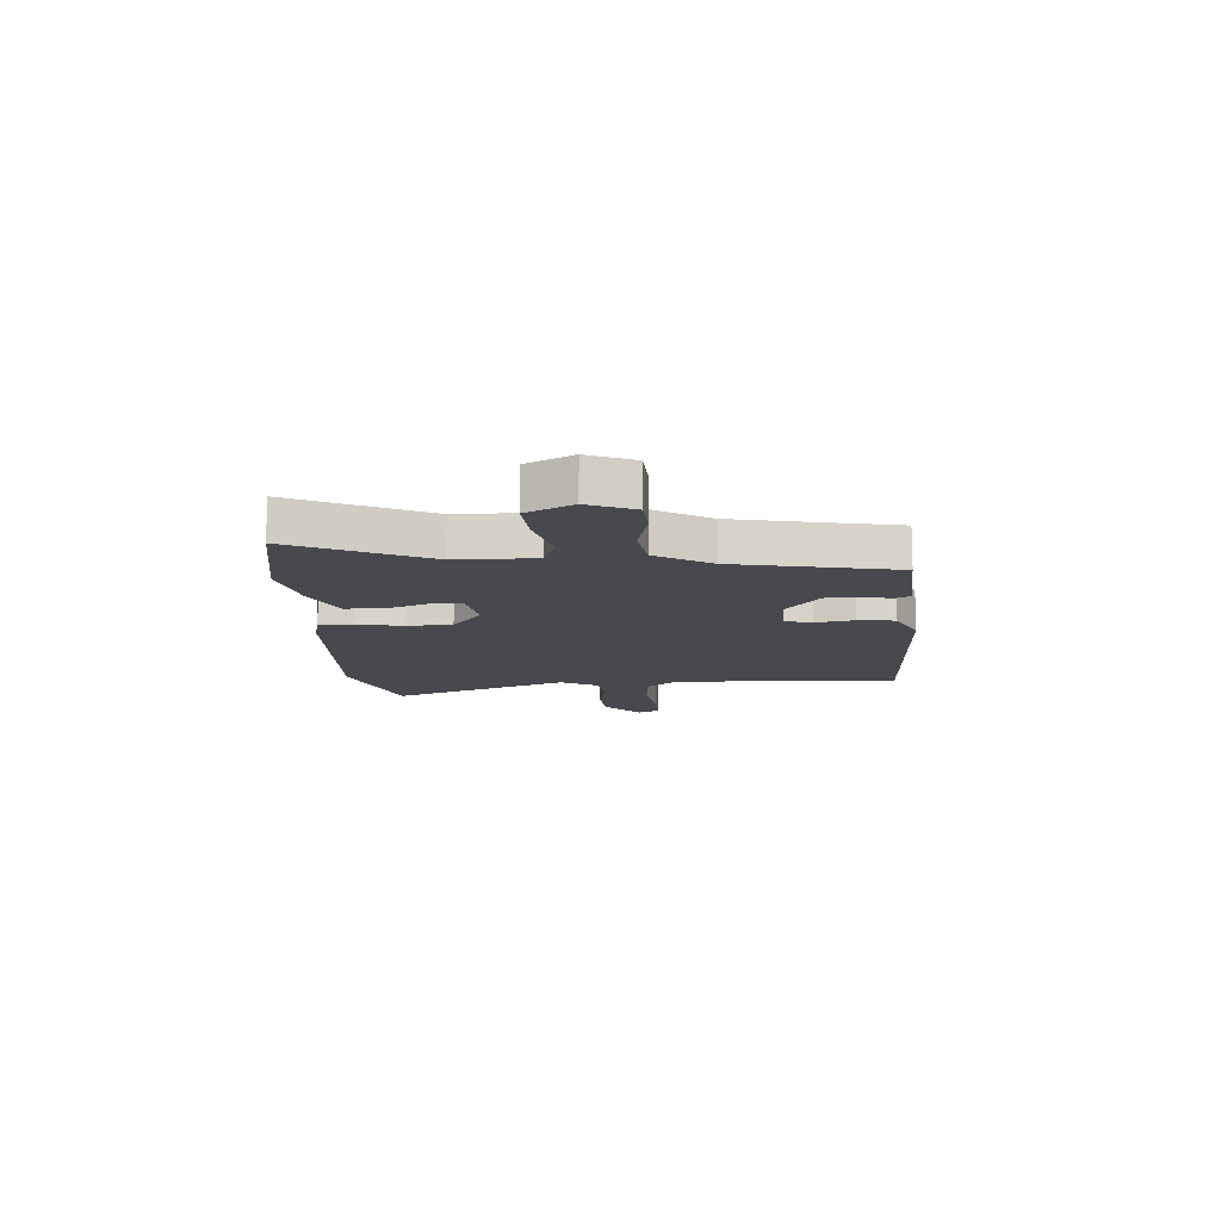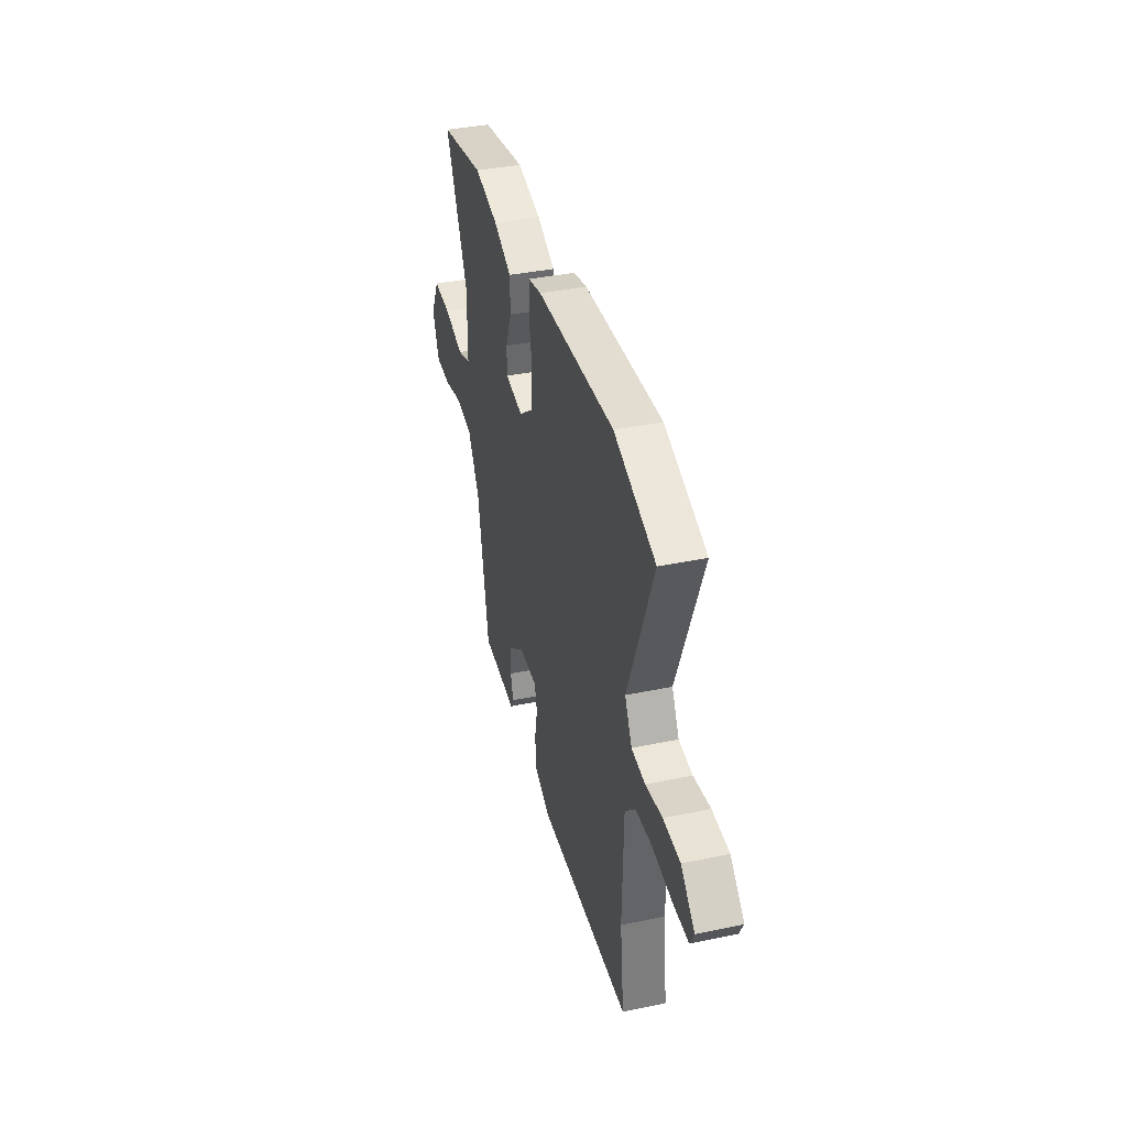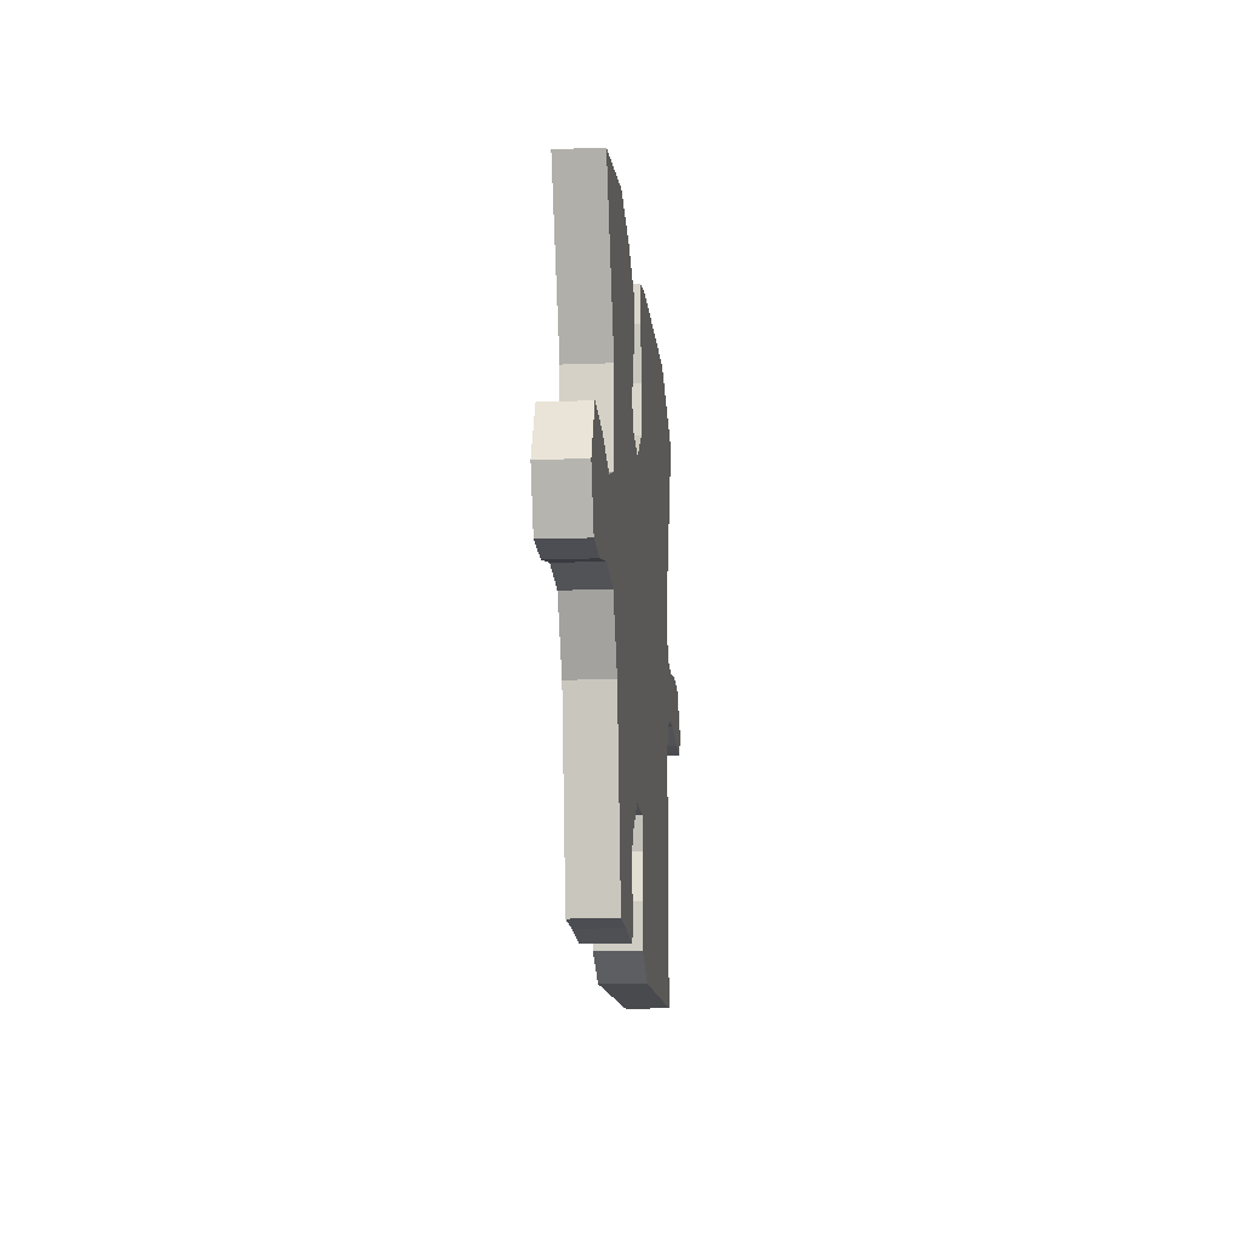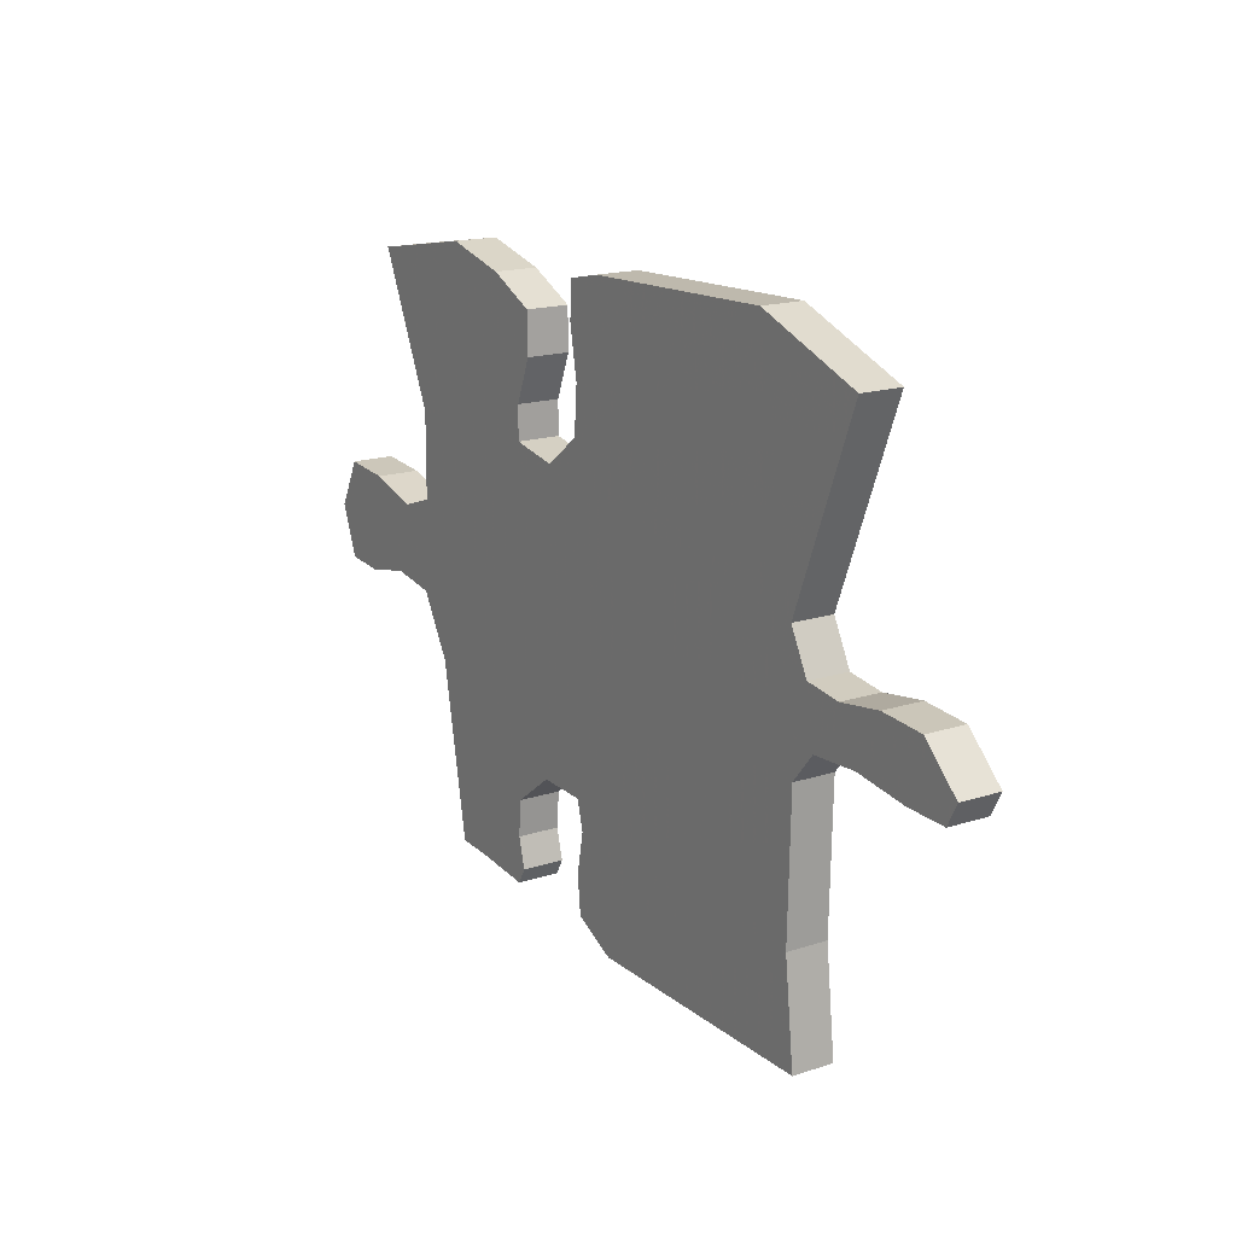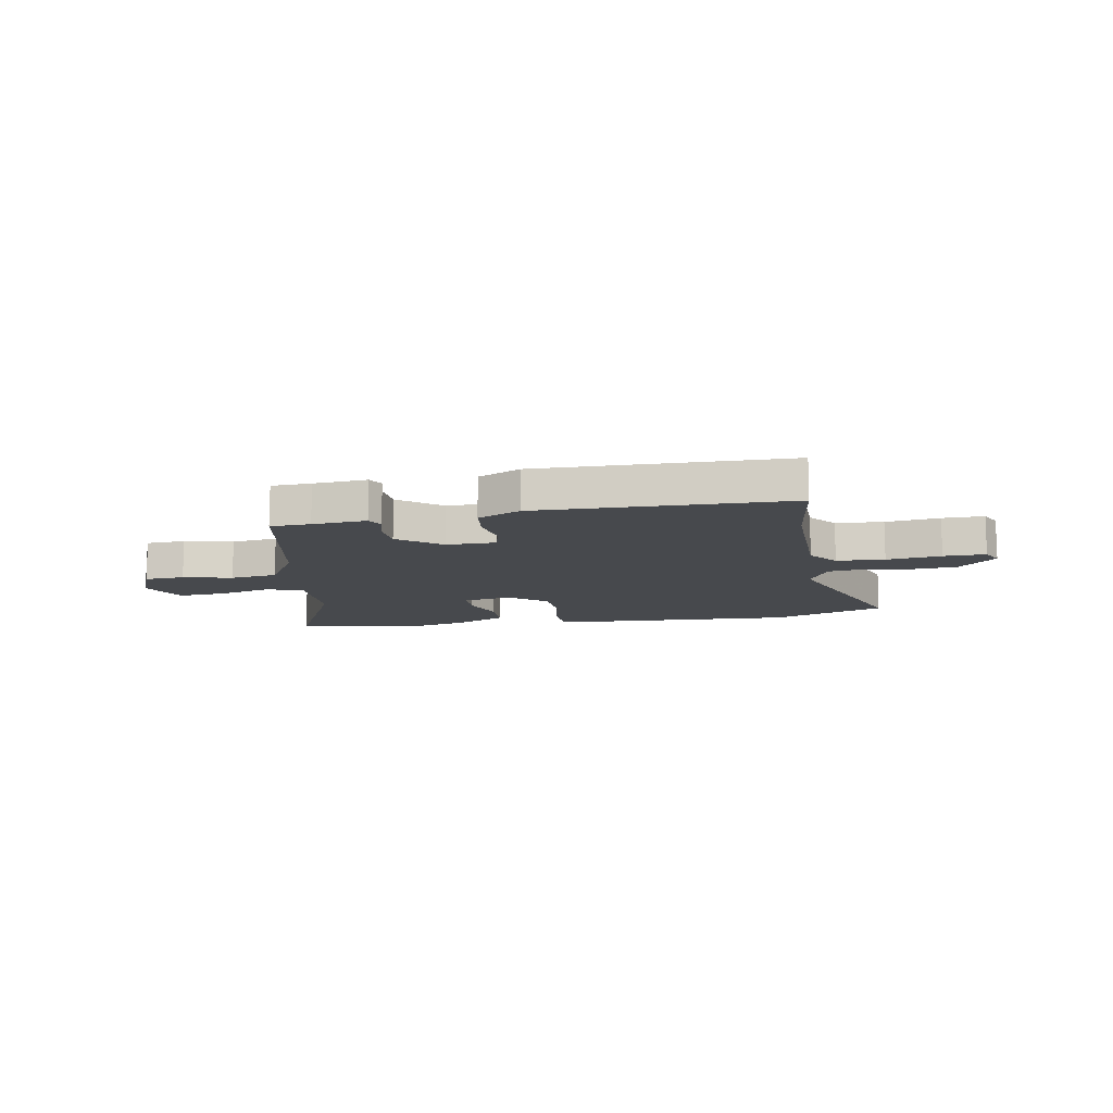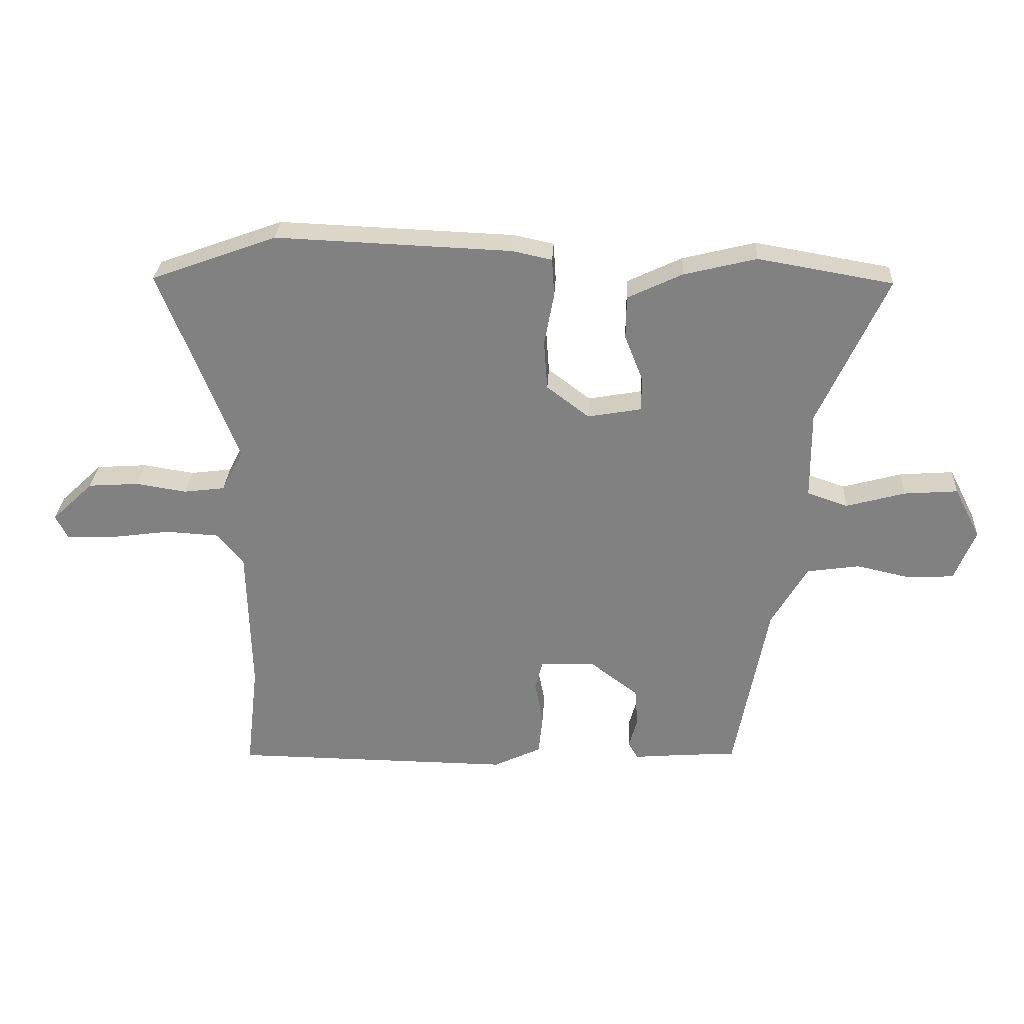
<metadata>
{"format":"obj","ext":"obj","renderer":"f3d","projection":"perspective","resolution":1024,"background":"white","views":[{"elev":-12.7,"azim":93.1,"up":"+Y"},{"elev":37.7,"azim":-105.0,"up":"+Z"},{"elev":-13.4,"azim":94.9,"up":"+Z"},{"elev":17.2,"azim":-122.8,"up":"+Z"},{"elev":-12.0,"azim":-170.6,"up":"+Y"},{"elev":29.1,"azim":3.1,"up":"+Z"}]}
</metadata>
<code>
v -0.603 0.07 0.462
v -0.396 0.07 0.538
v -0.007 0.07 0.523
v 0.059 0.07 0.509
v 0.063 0.07 0.446
v 0.047 0.07 0.36
v 0.053 0.07 0.278
v 0.123 0.07 0.225
v 0.212 0.07 0.241
v 0.212 0.07 0.298
v 0.182 0.07 0.374
v 0.183 0.07 0.445
v 0.273 0.07 0.488
v 0.393 0.07 0.518
v 0.615 0.07 0.48
v 0.503 0.07 0.233
v 0.504 0.07 0.088
v 0.571 0.07 0.065
v 0.668 0.07 0.092
v 0.757 0.07 0.099
v 0.8 0.07 0.015
v 0.766 0.07 -0.07
v 0.692 0.07 -0.075
v 0.601 0.07 -0.055
v 0.514 0.07 -0.068
v 0.455 0.07 -0.17
v 0.4 0.07 -0.465
v 0.326 0.07 -0.469
v 0.226 0.07 -0.478
v 0.21 0.07 -0.45
v 0.224 0.07 -0.399
v 0.219 0.07 -0.336
v 0.14 0.07 -0.276
v 0.049 0.07 -0.278
v 0.036 0.07 -0.328
v 0.05 0.07 -0.4
v 0.043 0.07 -0.468
v -0.036 0.07 -0.506
v -0.5 0.07 -0.502
v -0.48 0.07 -0.326
v -0.486 0.07 -0.08
v -0.529 0.07 -0.028
v -0.618 0.07 -0.023
v -0.719 0.07 -0.037
v -0.797 0.07 -0.039
v -0.817 0.07 0
v -0.748 0.07 0.066
v -0.664 0.07 0.072
v -0.58 0.07 0.059
v -0.512 0.07 0.068
v -0.476 0.07 0.137
v -0.603 0 0.462
v -0.396 0 0.538
v -0.007 0 0.523
v 0.059 0 0.509
v 0.063 0 0.446
v 0.047 0 0.36
v 0.053 0 0.278
v 0.123 0 0.225
v 0.212 0 0.241
v 0.212 0 0.298
v 0.182 0 0.374
v 0.183 0 0.445
v 0.273 0 0.488
v 0.393 0 0.518
v 0.615 0 0.48
v 0.503 0 0.233
v 0.504 0 0.088
v 0.571 0 0.065
v 0.668 0 0.092
v 0.757 0 0.099
v 0.8 0 0.015
v 0.766 0 -0.07
v 0.692 0 -0.075
v 0.601 0 -0.055
v 0.514 0 -0.068
v 0.455 0 -0.17
v 0.4 0 -0.465
v 0.326 0 -0.469
v 0.226 0 -0.478
v 0.21 0 -0.45
v 0.224 0 -0.399
v 0.219 0 -0.336
v 0.14 0 -0.276
v 0.049 0 -0.278
v 0.036 0 -0.328
v 0.05 0 -0.4
v 0.043 0 -0.468
v -0.036 0 -0.506
v -0.5 0 -0.502
v -0.48 0 -0.326
v -0.486 0 -0.08
v -0.529 0 -0.028
v -0.618 0 -0.023
v -0.719 0 -0.037
v -0.797 0 -0.039
v -0.817 0 0
v -0.748 0 0.066
v -0.664 0 0.072
v -0.58 0 0.059
v -0.512 0 0.068
v -0.476 0 0.137
f 47 48 49
f 46 47 49
f 45 46 49
f 44 45 49
f 43 44 49
f 42 43 49 50
f 41 42 50 51
f 38 39 40
f 37 38 40
f 36 37 40
f 35 36 40
f 40 41 51
f 35 40 51
f 34 35 51
f 28 29 30 31
f 28 31 32
f 27 28 32
f 26 27 32
f 25 26 32 33
f 22 23 24
f 21 22 24
f 20 21 24
f 19 20 24
f 18 19 24
f 17 18 24 25
f 14 15 16
f 13 14 16
f 12 13 16
f 11 12 16
f 10 11 16
f 9 10 16 17
f 25 33 34
f 17 25 34
f 9 17 34
f 8 9 34
f 4 5 6
f 3 4 6
f 2 3 6 7
f 8 34 51
f 7 8 51
f 2 7 51
f 1 2 51
f 100 99 98
f 100 98 97
f 100 97 96
f 100 96 95
f 100 95 94
f 101 100 94 93
f 102 101 93 92
f 91 90 89
f 91 89 88
f 91 88 87
f 91 87 86
f 102 92 91
f 102 91 86
f 102 86 85
f 82 81 80 79
f 83 82 79
f 83 79 78
f 83 78 77
f 84 83 77 76
f 75 74 73
f 75 73 72
f 75 72 71
f 75 71 70
f 75 70 69
f 76 75 69 68
f 67 66 65
f 67 65 64
f 67 64 63
f 67 63 62
f 67 62 61
f 68 67 61 60
f 85 84 76
f 85 76 68
f 85 68 60
f 85 60 59
f 57 56 55
f 57 55 54
f 58 57 54 53
f 102 85 59
f 102 59 58
f 102 58 53
f 102 53 52
f 1 52 53 2
f 2 53 54 3
f 3 54 55 4
f 4 55 56 5
f 5 56 57 6
f 6 57 58 7
f 7 58 59 8
f 8 59 60 9
f 9 60 61 10
f 10 61 62 11
f 11 62 63 12
f 12 63 64 13
f 13 64 65 14
f 14 65 66 15
f 15 66 67 16
f 16 67 68 17
f 17 68 69 18
f 18 69 70 19
f 19 70 71 20
f 20 71 72 21
f 21 72 73 22
f 22 73 74 23
f 23 74 75 24
f 24 75 76 25
f 25 76 77 26
f 26 77 78 27
f 27 78 79 28
f 28 79 80 29
f 29 80 81 30
f 30 81 82 31
f 31 82 83 32
f 32 83 84 33
f 33 84 85 34
f 34 85 86 35
f 35 86 87 36
f 36 87 88 37
f 37 88 89 38
f 38 89 90 39
f 39 90 91 40
f 40 91 92 41
f 41 92 93 42
f 42 93 94 43
f 43 94 95 44
f 44 95 96 45
f 45 96 97 46
f 46 97 98 47
f 47 98 99 48
f 48 99 100 49
f 49 100 101 50
f 50 101 102 51
f 51 102 52 1

</code>
